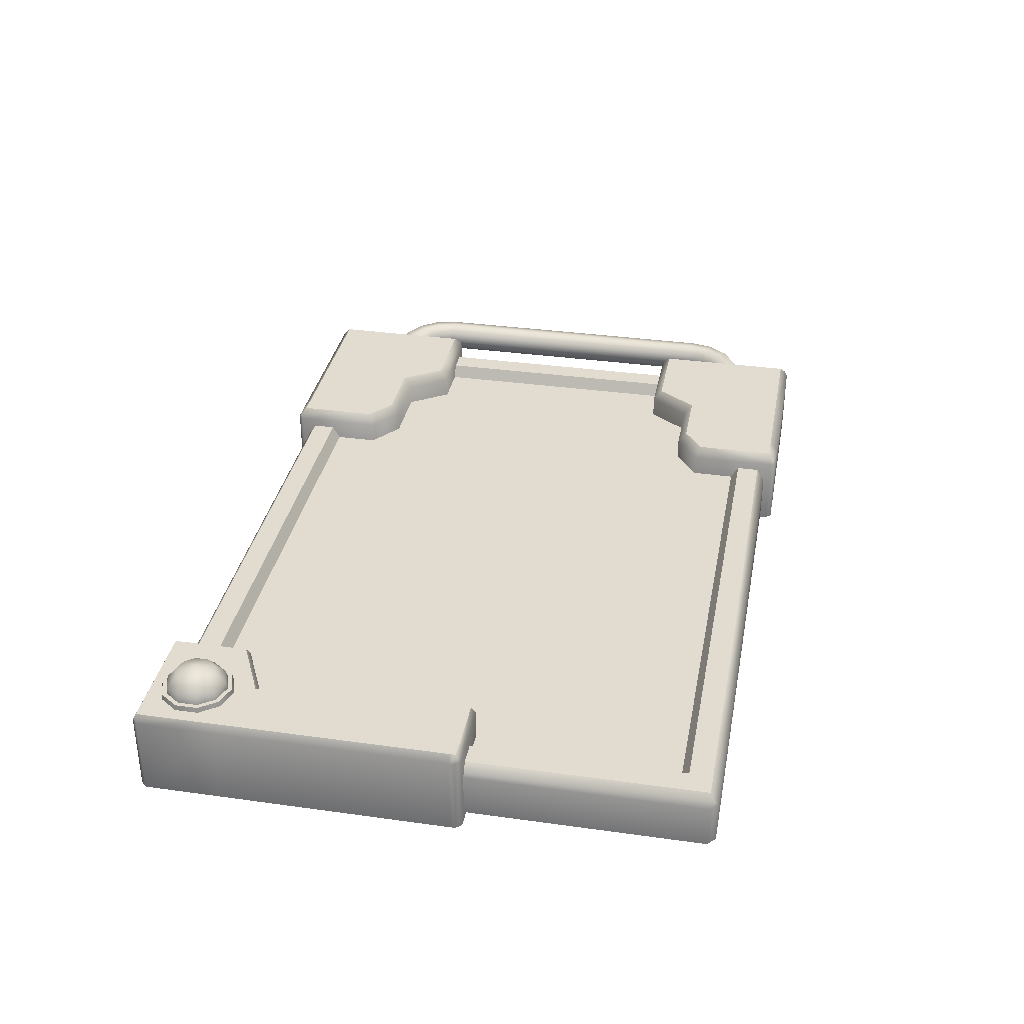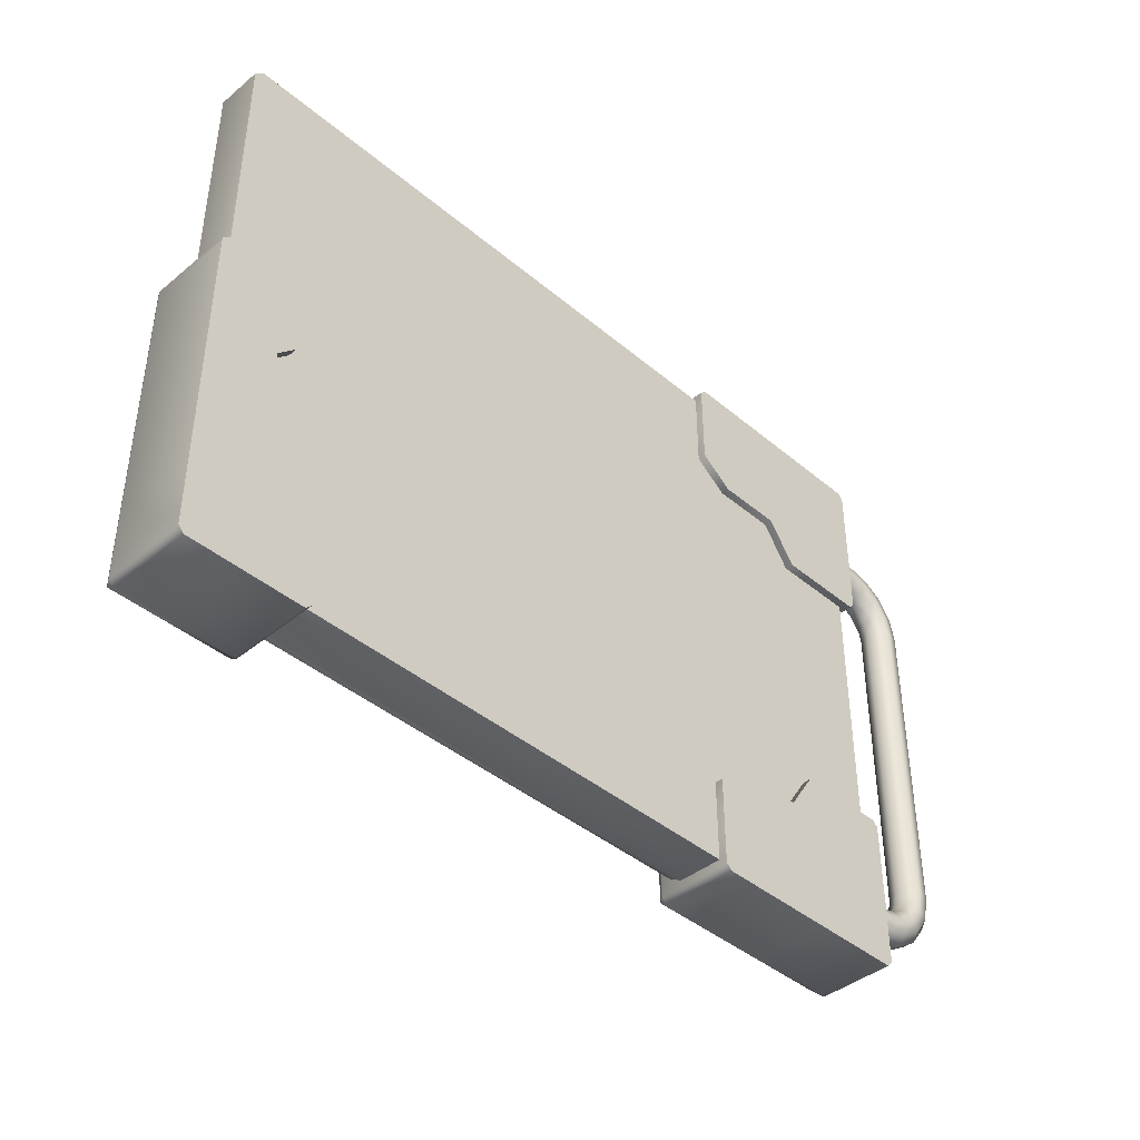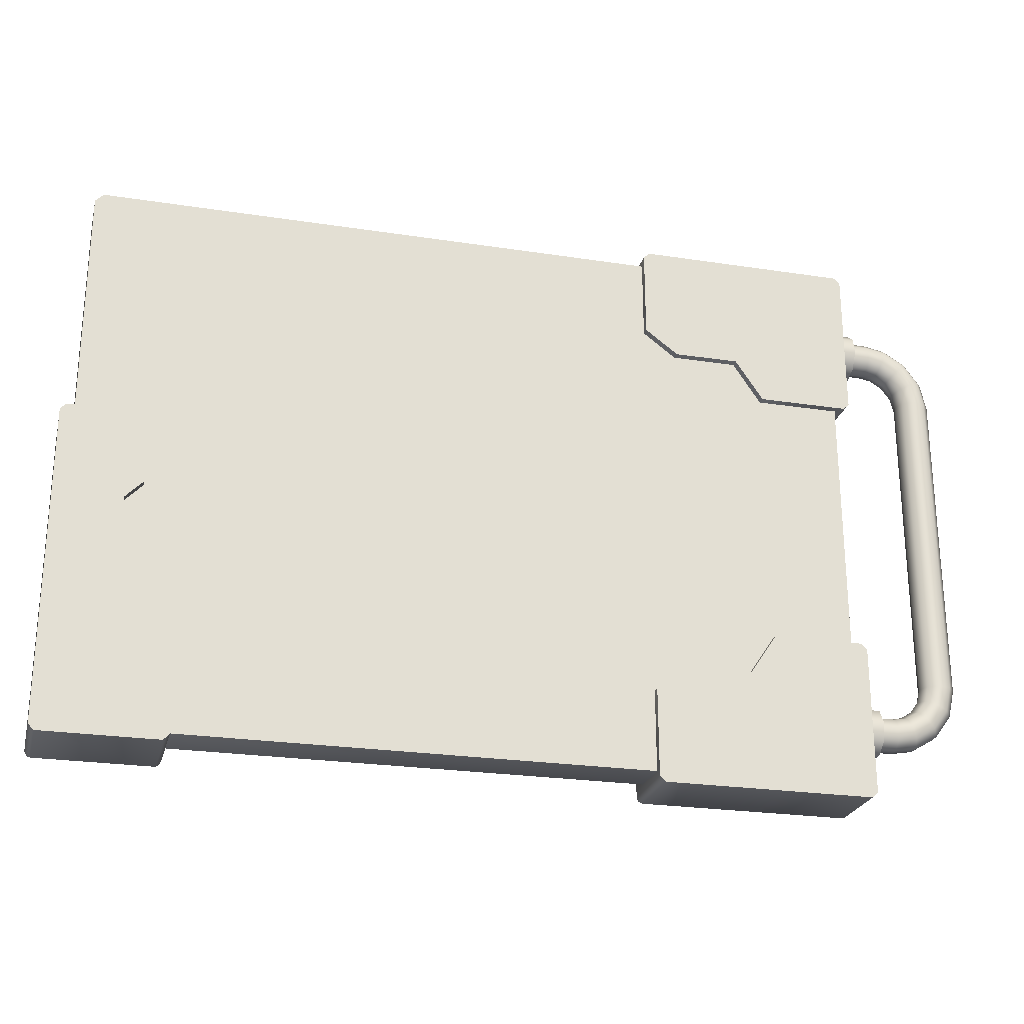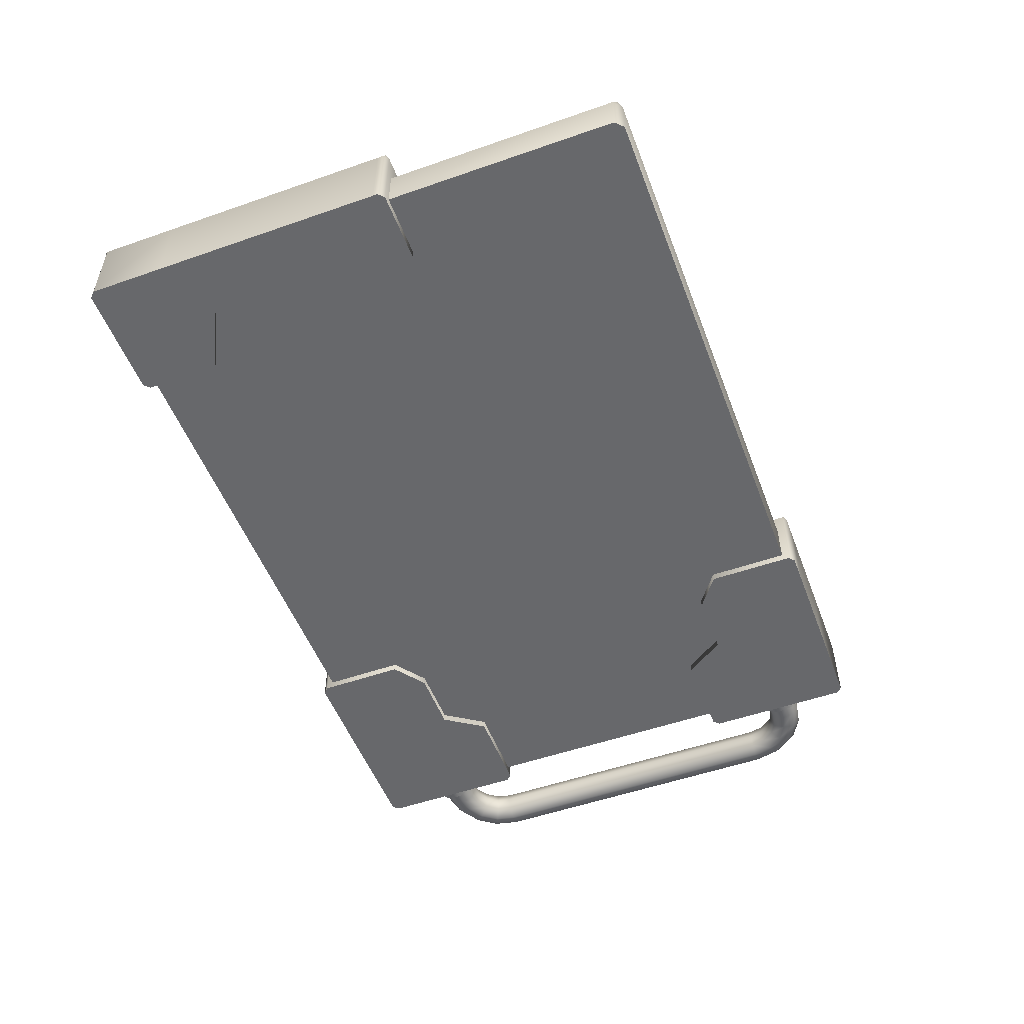
<metadata>
{"format":"obj","ext":"obj","renderer":"f3d","projection":"perspective","resolution":1024,"background":"white","views":[{"elev":34.2,"azim":100.7,"up":"+Z"},{"elev":-41.7,"azim":134.7,"up":"+Y"},{"elev":-24.6,"azim":165.9,"up":"+Y"},{"elev":-52.5,"azim":110.6,"up":"+Z"}]}
</metadata>
<code>
v  -67.45 0 3.937
v  -67.45 0 -3.937
v  67.45 0 -3.937
v  67.45 0 3.937
v  -67.45 98.43 3.937
v  67.45 98.43 3.937
v  67.45 98.43 -3.937
v  -67.45 98.43 -3.937
v  -62.12 6.774 4
v  62.12 6.774 4
v  62.12 91.65 4
v  -62.12 91.65 4
v  68.9 1.443 3.937
v  68.9 1.443 -3.937
v  68.9 96.98 -3.937
v  68.9 96.98 3.937
v  -68.9 1.443 -3.937
v  -68.9 96.98 -3.937
v  -68.9 1.443 3.937
v  -68.9 96.98 3.937
v  68.23 0.6684 5.027
v  67.45 1.444 6.292
v  -67.45 1.444 6.292
v  -68.23 0.6684 5.027
v  68.23 97.76 5.027
v  67.45 96.98 6.292
v  -68.23 97.76 5.027
v  -67.45 96.98 6.292
v  63.46 5.441 6.292
v  -63.46 5.441 6.292
v  63.46 92.98 6.292
v  -63.46 92.98 6.292
g Monitor
f 1 2 3 4
f 5 6 7 8
f 9 10 11 12
f 13 14 15 16
f 3 2 17 8
f 17 18 8
f 8 7 15 3
f 14 3 15
f 17 19 20 18
f 1 4 21 22
f 1 22 23 24
f 13 16 25 26
f 13 26 22 21
f 6 5 27 28
f 6 28 26 25
f 20 19 24 23
f 20 23 28 27
f 23 22 29 30
f 22 26 31 29
f 26 28 32 31
f 28 23 30 32
f 30 29 10 9
f 29 31 11 10
f 31 32 12 11
f 32 30 9 12
f 1 24 19
f 4 13 21
f 20 27 5
f 16 6 25
f 1 19 17 2
f 3 14 13 4
f 6 16 15 7
f 8 18 20 5
v  50.3 -1.682 8.829
v  50.3 -1.682 -5.567
v  70.3 -1.682 -5.567
v  70.3 -1.682 8.829
v  57.85 55.61 8.829
v  70.3 55.61 8.829
v  70.3 55.61 -5.567
v  57.85 55.61 -5.567
v  70.51 -0.894 10.3
v  70.51 12.71 10.3
v  50.09 12.21 10.3
v  50.09 -0.894 10.3
v  71.3 -0.6824 -5.567
v  71.3 12.71 -5.567
v  71.3 12.71 8.829
v  71.3 -0.6824 8.829
v  49.3 -0.6824 -5.567
v  49.3 12.71 -5.567
v  49.3 -0.6824 8.829
v  49.3 12.71 8.829
v  70.51 17.64 10.3
v  60.35 17.15 10.3
v  71.3 17.64 -5.567
v  71.3 17.64 8.829
v  59.56 17.64 -5.567
v  59.56 17.64 8.829
v  70.51 39.64 10.3
v  60.35 39.95 10.3
v  71.3 39.64 -5.567
v  71.3 39.64 8.829
v  59.56 39.64 -5.567
v  59.56 39.64 8.829
v  70.51 42.9 10.3
v  57.2 43.22 10.3
v  71.3 42.9 -5.567
v  71.3 42.9 8.829
v  56.41 42.9 -5.567
v  56.41 42.9 8.829
v  70.51 53.76 10.3
v  57.2 53.49 10.3
v  71.3 53.76 -5.567
v  71.3 53.76 8.829
v  56.41 53.76 -5.567
v  56.41 53.76 8.829
v  70.51 54.82 10.3
v  58.24 54.82 10.3
v  71.3 54.61 -5.567
v  71.3 54.61 8.829
v  70.87 -1.255 9.625
v  49.73 -1.255 9.625
v  70.87 55.18 9.625
v  -70.19 100.6 -5.33
v  -70.19 100.6 7.807
v  -54.16 100.6 7.807
v  -54.16 100.6 -5.33
v  -54.16 72.51 7.807
v  -70.19 72.51 7.807
v  -70.19 72.51 -5.33
v  -54.16 72.51 -5.33
v  -54.16 99.09 9.647
v  -69.71 99.09 9.647
v  -69.71 73.99 9.647
v  -54.95 73.99 9.647
v  -32.09 99.57 7.807
v  -32.09 84.06 7.807
v  -32.09 84.06 -5.33
v  -32.09 99.57 -5.33
v  -37.88 79.73 -5.33
v  -37.88 100.6 -5.33
v  -33.09 100.6 -5.33
v  -71.19 99.57 -5.33
v  -71.19 73.51 -5.33
v  -71.19 73.51 7.807
v  -71.19 99.57 7.807
v  -37.88 100.6 7.807
v  -33.09 100.6 7.807
v  -37.88 79.73 7.807
v  -33.57 99.09 9.647
v  -37.88 99.09 9.647
v  -38.37 81.21 9.647
v  -33.57 84.8 9.647
v  -49.3 100.6 -5.33
v  -49.3 79.73 -5.33
v  -49.3 100.6 7.807
v  -49.3 79.73 7.807
v  -49.3 99.09 9.647
v  -50.09 81.21 9.647
v  -32.54 100.1 8.365
v  -70.74 72.96 8.365
v  -70.74 100.1 8.365
v  -70.19 -2.183 -5.33
v  -54.16 -2.183 -5.33
v  -54.16 -2.183 7.807
v  -70.19 -2.183 7.807
v  -54.16 25.88 7.807
v  -54.16 25.88 -5.33
v  -70.19 25.88 -5.33
v  -70.19 25.88 7.807
v  -54.16 -0.7004 9.647
v  -54.95 24.4 9.647
v  -69.71 24.4 9.647
v  -69.71 -0.7004 9.647
v  -32.09 -1.183 7.807
v  -32.09 -1.183 -5.33
v  -32.09 14.33 -5.33
v  -32.09 14.33 7.807
v  -37.88 -2.183 -5.33
v  -37.88 18.66 -5.33
v  -33.09 -2.183 -5.33
v  -71.19 -1.183 -5.33
v  -71.19 -1.183 7.807
v  -71.19 24.88 7.807
v  -71.19 24.88 -5.33
v  -33.09 -2.183 7.807
v  -37.88 -2.183 7.807
v  -37.88 18.66 7.807
v  -33.57 -0.7004 9.647
v  -33.57 13.59 9.647
v  -38.37 17.17 9.647
v  -37.88 -0.7004 9.647
v  -49.3 -2.183 -5.33
v  -49.3 18.66 -5.33
v  -49.3 -2.183 7.807
v  -49.3 18.66 7.807
v  -50.09 17.17 9.647
v  -49.3 -0.7004 9.647
v  -32.54 -1.734 8.365
v  -70.74 25.43 8.365
v  -70.74 -1.734 8.365
v  62.13 7.324 15.45
v  62.13 10.83 14.31
v  60.07 10.16 14.31
v  58.8 8.406 14.31
v  58.8 6.241 14.31
v  60.07 4.489 14.31
v  62.13 3.82 14.31
v  64.19 4.489 14.31
v  65.46 6.241 14.31
v  65.46 8.406 14.31
v  64.19 10.16 14.31
v  59.04 11.57 12.33
v  62.13 12.58 12.33
v  57.13 8.947 12.33
v  57.13 5.7 12.33
v  59.04 3.072 12.33
v  62.13 2.069 12.33
v  65.22 3.072 12.33
v  67.12 5.7 12.33
v  67.12 8.947 12.33
v  65.22 11.57 12.33
v  62.13 12.8 11.21
v  58.91 11.75 11.21
v  56.92 9.015 11.21
v  56.92 5.632 11.21
v  58.91 2.895 11.21
v  62.13 1.85 11.21
v  65.34 2.895 11.21
v  67.33 5.632 11.21
v  67.33 9.015 11.21
v  65.34 11.75 11.21
v  62.13 13.8 10.21
v  58.32 12.56 10.21
v  58.44 12.4 11.21
v  62.13 13.6 11.21
v  55.97 9.325 10.21
v  56.15 9.264 11.21
v  55.97 5.322 10.21
v  56.15 5.383 11.21
v  58.32 2.085 10.21
v  58.44 2.242 11.21
v  62.13 0.8479 10.21
v  62.13 1.043 11.21
v  65.93 2.085 10.21
v  65.82 2.242 11.21
v  68.29 5.322 10.21
v  68.1 5.383 11.21
v  68.29 9.325 10.21
v  68.1 9.264 11.21
v  65.93 12.56 10.21
v  65.82 12.4 11.21
v  -74.25 13.87 -0.8817
v  -77.58 13.87 -0.8817
v  -77.57 14.6 1.143
v  -74.25 14.6 1.143
v  -74.26 12 -1.959
v  -77.6 12 -1.959
v  -74.27 9.879 -1.585
v  -77.63 9.88 -1.585
v  -74.28 8.494 0.0656
v  -77.64 8.495 0.0656
v  -74.28 8.494 2.22
v  -77.64 8.495 2.22
v  -74.27 9.879 3.87
v  -77.63 9.88 3.87
v  -77.6 12 4.245
v  -74.26 12 4.245
v  -77.58 13.87 3.167
v  -74.25 13.87 3.167
v  -79.76 14.25 -0.8817
v  -79.52 14.95 1.143
v  -80.38 12.49 -1.959
v  -81.09 10.49 -1.585
v  -81.55 9.187 0.0656
v  -81.55 9.187 2.22
v  -81.09 10.49 3.87
v  -80.38 12.49 4.245
v  -79.76 14.25 3.167
v  -82.03 15.59 -0.8817
v  -81.54 16.14 1.143
v  -83.28 14.2 -1.959
v  -84.69 12.62 -1.585
v  -85.61 11.58 0.0656
v  -85.61 11.58 2.22
v  -84.69 12.62 3.87
v  -83.28 14.2 4.245
v  -82.03 15.59 3.167
v  -83.7 17.85 -0.8817
v  -83.03 18.15 1.143
v  -85.39 17.07 -1.959
v  -87.32 16.19 -1.585
v  -88.58 15.61 0.0656
v  -88.58 15.61 2.22
v  -87.32 16.19 3.87
v  -85.39 17.07 4.245
v  -83.7 17.85 3.167
v  -84.32 20.6 -0.8817
v  -83.58 20.61 1.143
v  -86.18 20.58 -1.959
v  -88.3 20.55 -1.585
v  -89.69 20.53 0.0656
v  -89.69 20.53 2.22
v  -88.3 20.55 3.87
v  -86.18 20.58 4.245
v  -84.32 20.6 3.167
v  -71.05 14.9 -1.747
v  -74.25 14.93 -1.774
v  -74.24 15.99 1.143
v  -71.05 15.95 1.143
v  -71.05 12.23 -3.285
v  -74.26 12.24 -3.325
v  -71.05 9.206 -2.751
v  -74.27 9.184 -2.786
v  -71.05 7.229 -0.3949
v  -74.28 7.19 -0.4084
v  -71.05 7.229 2.681
v  -74.28 7.19 2.694
v  -71.05 9.206 5.037
v  -74.27 9.184 5.071
v  -71.05 12.23 5.571
v  -74.26 12.24 5.611
v  -71.05 14.9 4.033
v  -74.25 14.93 4.06
v  -83.58 77.61 1.143
v  -84.32 77.62 -0.8817
v  -86.18 77.64 -1.959
v  -88.3 77.67 -1.585
v  -89.69 77.69 0.0656
v  -89.69 77.69 2.22
v  -88.3 77.67 3.87
v  -86.18 77.64 4.245
v  -84.32 77.62 3.167
v  -74.25 84.35 -0.8817
v  -74.25 83.62 1.143
v  -77.57 83.62 1.143
v  -77.58 84.35 -0.8817
v  -74.26 86.22 -1.959
v  -77.6 86.22 -1.959
v  -74.27 88.34 -1.585
v  -77.63 88.34 -1.585
v  -74.28 89.73 0.0656
v  -77.64 89.73 0.0656
v  -74.28 89.73 2.22
v  -77.64 89.73 2.22
v  -74.27 88.34 3.87
v  -77.63 88.34 3.87
v  -77.6 86.22 4.245
v  -74.26 86.22 4.245
v  -77.58 84.35 3.167
v  -74.25 84.35 3.167
v  -79.52 83.27 1.143
v  -79.76 83.97 -0.8817
v  -80.38 85.73 -1.959
v  -81.09 87.73 -1.585
v  -81.55 89.03 0.0656
v  -81.55 89.03 2.22
v  -81.09 87.73 3.87
v  -80.38 85.73 4.245
v  -79.76 83.97 3.167
v  -81.54 82.08 1.143
v  -82.03 82.63 -0.8817
v  -83.28 84.02 -1.959
v  -84.69 85.6 -1.585
v  -85.61 86.64 0.0656
v  -85.61 86.64 2.22
v  -84.69 85.6 3.87
v  -83.28 84.02 4.245
v  -82.03 82.63 3.167
v  -83.03 80.07 1.143
v  -83.7 80.37 -0.8817
v  -85.39 81.15 -1.959
v  -87.32 82.03 -1.585
v  -88.58 82.61 0.0656
v  -88.58 82.61 2.22
v  -87.32 82.03 3.87
v  -85.39 81.15 4.245
v  -83.7 80.37 3.167
v  -71.05 83.32 -1.747
v  -71.05 82.27 1.143
v  -74.24 82.23 1.143
v  -74.25 83.29 -1.774
v  -71.05 85.99 -3.285
v  -74.26 85.98 -3.325
v  -71.05 89.01 -2.751
v  -74.27 89.04 -2.786
v  -71.05 90.99 -0.3949
v  -74.28 91.03 -0.4084
v  -71.05 90.99 2.681
v  -74.28 91.03 2.694
v  -71.05 89.01 5.037
v  -74.27 89.04 5.071
v  -71.05 85.99 5.571
v  -74.26 85.98 5.611
v  -71.05 83.32 4.033
v  -74.25 83.29 4.06
g Accessories
f 33 34 35 36
f 37 38 39 40
f 41 42 43 44
f 45 46 47 48
f 35 34 49 46
f 49 50 46
f 45 35 46
f 51 52 50 49
f 53 54 43 42
f 55 56 47 46
f 57 55 46 50
f 58 57 50 52
f 59 60 54 53
f 61 62 56 55
f 63 61 55 57
f 64 63 57 58
f 65 66 60 59
f 67 68 62 61
f 69 67 61 63
f 70 69 63 64
f 71 72 66 65
f 73 74 68 67
f 75 73 67 69
f 76 75 69 70
f 77 78 72 71
f 79 80 74 73
f 40 39 79 73
f 75 40 73
f 37 40 75 76
f 33 36 81 41
f 33 41 44 82
f 48 47 42 41
f 81 48 41
f 47 56 53 42
f 56 62 59 53
f 62 68 65 59
f 68 74 71 65
f 74 80 83 77
f 74 77 71
f 38 37 78 77
f 83 38 77
f 37 76 72 78
f 76 70 66 72
f 70 64 60 66
f 64 58 54 60
f 58 52 43 54
f 52 51 82 44
f 52 44 43
f 33 82 51
f 36 48 81
f 38 83 80
f 33 51 49 34
f 35 45 48 36
f 38 80 79 39
f 84 85 86 87
f 88 89 90 91
f 92 93 94 95
f 96 97 98 99
f 98 100 101 102
f 99 98 102
f 103 104 105 106
f 102 101 107 108
f 97 109 100 98
f 110 111 112 113
f 114 101 100 115
f 101 114 116 107
f 109 117 115 100
f 111 118 119 112
f 87 114 115 91
f 114 87 86 116
f 117 88 91 115
f 118 92 95 119
f 90 104 103 91
f 87 91 103 84
f 107 111 110 120
f 107 120 108
f 113 97 96 110
f 120 110 96
f 97 113 112 109
f 109 112 119 117
f 117 119 95 88
f 88 95 94 121
f 88 121 89
f 122 106 105 93
f 94 93 105 121
f 92 86 85 93
f 122 93 85
f 86 92 118 116
f 116 118 111 107
f 85 106 122
f 96 108 120
f 105 89 121
f 85 84 103 106
f 102 108 96 99
f 90 89 105 104
f 123 124 125 126
f 127 128 129 130
f 131 132 133 134
f 135 136 137 138
f 139 140 137 141
f 136 141 137
f 142 143 144 145
f 141 146 147 139
f 138 137 140 148
f 149 150 151 152
f 153 154 140 139
f 139 147 155 153
f 148 140 154 156
f 152 151 157 158
f 124 128 154 153
f 153 155 125 124
f 156 154 128 127
f 158 157 132 131
f 124 123 142 128
f 142 145 129 128
f 147 146 159 149
f 147 149 152
f 135 138 150 149
f 159 135 149
f 138 148 151 150
f 148 156 157 151
f 156 127 132 157
f 127 130 160 133
f 127 133 132
f 144 143 161 134
f 144 134 133 160
f 126 125 131 134
f 161 126 134
f 125 155 158 131
f 155 147 152 158
f 126 161 143
f 135 159 146
f 144 160 130
f 126 143 142 123
f 141 136 135 146
f 129 145 144 130
f 162 163 164
f 162 164 165
f 162 165 166
f 162 166 167
f 162 167 168
f 162 168 169
f 162 169 170
f 162 170 171
f 162 171 172
f 162 172 163
f 173 164 163 174
f 175 165 164 173
f 176 166 165 175
f 177 167 166 176
f 178 168 167 177
f 179 169 168 178
f 180 170 169 179
f 181 171 170 180
f 182 172 171 181
f 174 163 172 182
f 183 184 173 174
f 184 185 175 173
f 185 186 176 175
f 186 187 177 176
f 187 188 178 177
f 188 189 179 178
f 189 190 180 179
f 190 191 181 180
f 191 192 182 181
f 192 183 174 182
f 193 194 195 196
f 194 197 198 195
f 197 199 200 198
f 199 201 202 200
f 201 203 204 202
f 203 205 206 204
f 205 207 208 206
f 207 209 210 208
f 209 211 212 210
f 211 193 196 212
f 184 183 196 195
f 183 192 212 196
f 192 191 210 212
f 191 190 208 210
f 190 189 206 208
f 189 188 204 206
f 188 187 202 204
f 187 186 200 202
f 186 185 198 200
f 185 184 195 198
f 213 214 215 216
f 217 218 214 213
f 219 220 218 217
f 221 222 220 219
f 223 224 222 221
f 225 226 224 223
f 227 226 225 228
f 229 227 228 230
f 216 215 229 230
f 214 231 232 215
f 218 233 231 214
f 220 234 233 218
f 222 235 234 220
f 224 236 235 222
f 226 237 236 224
f 227 238 237 226
f 229 239 238 227
f 215 232 239 229
f 231 240 241 232
f 233 242 240 231
f 234 243 242 233
f 235 244 243 234
f 236 245 244 235
f 237 246 245 236
f 238 247 246 237
f 239 248 247 238
f 232 241 248 239
f 240 249 250 241
f 242 251 249 240
f 243 252 251 242
f 244 253 252 243
f 245 254 253 244
f 246 255 254 245
f 247 256 255 246
f 248 257 256 247
f 241 250 257 248
f 249 258 259 250
f 251 260 258 249
f 252 261 260 251
f 253 262 261 252
f 254 263 262 253
f 255 264 263 254
f 256 265 264 255
f 257 266 265 256
f 250 259 266 257
f 267 268 269 270
f 271 272 268 267
f 273 274 272 271
f 275 276 274 273
f 277 278 276 275
f 279 280 278 277
f 281 282 280 279
f 283 284 282 281
f 270 269 284 283
f 216 269 268 213
f 213 268 272 217
f 217 272 274 219
f 219 274 276 221
f 221 276 278 223
f 223 278 280 225
f 225 280 282 228
f 228 282 284 230
f 230 284 269 216
f 285 259 258 286
f 286 258 260 287
f 287 260 261 288
f 288 261 262 289
f 289 262 263 290
f 290 263 264 291
f 291 264 265 292
f 292 265 266 293
f 293 266 259 285
f 294 295 296 297
f 298 294 297 299
f 300 298 299 301
f 302 300 301 303
f 304 302 303 305
f 306 304 305 307
f 308 309 306 307
f 310 311 309 308
f 295 311 310 296
f 297 296 312 313
f 299 297 313 314
f 301 299 314 315
f 303 301 315 316
f 305 303 316 317
f 307 305 317 318
f 308 307 318 319
f 310 308 319 320
f 296 310 320 312
f 313 312 321 322
f 314 313 322 323
f 315 314 323 324
f 316 315 324 325
f 317 316 325 326
f 318 317 326 327
f 319 318 327 328
f 320 319 328 329
f 312 320 329 321
f 322 321 330 331
f 323 322 331 332
f 324 323 332 333
f 325 324 333 334
f 326 325 334 335
f 327 326 335 336
f 328 327 336 337
f 329 328 337 338
f 321 329 338 330
f 331 330 285 286
f 332 331 286 287
f 333 332 287 288
f 334 333 288 289
f 335 334 289 290
f 336 335 290 291
f 337 336 291 292
f 338 337 292 293
f 330 338 293 285
f 339 340 341 342
f 343 339 342 344
f 345 343 344 346
f 347 345 346 348
f 349 347 348 350
f 351 349 350 352
f 353 351 352 354
f 355 353 354 356
f 340 355 356 341
f 295 294 342 341
f 294 298 344 342
f 298 300 346 344
f 300 302 348 346
f 302 304 350 348
f 304 306 352 350
f 306 309 354 352
f 309 311 356 354
f 311 295 341 356

</code>
